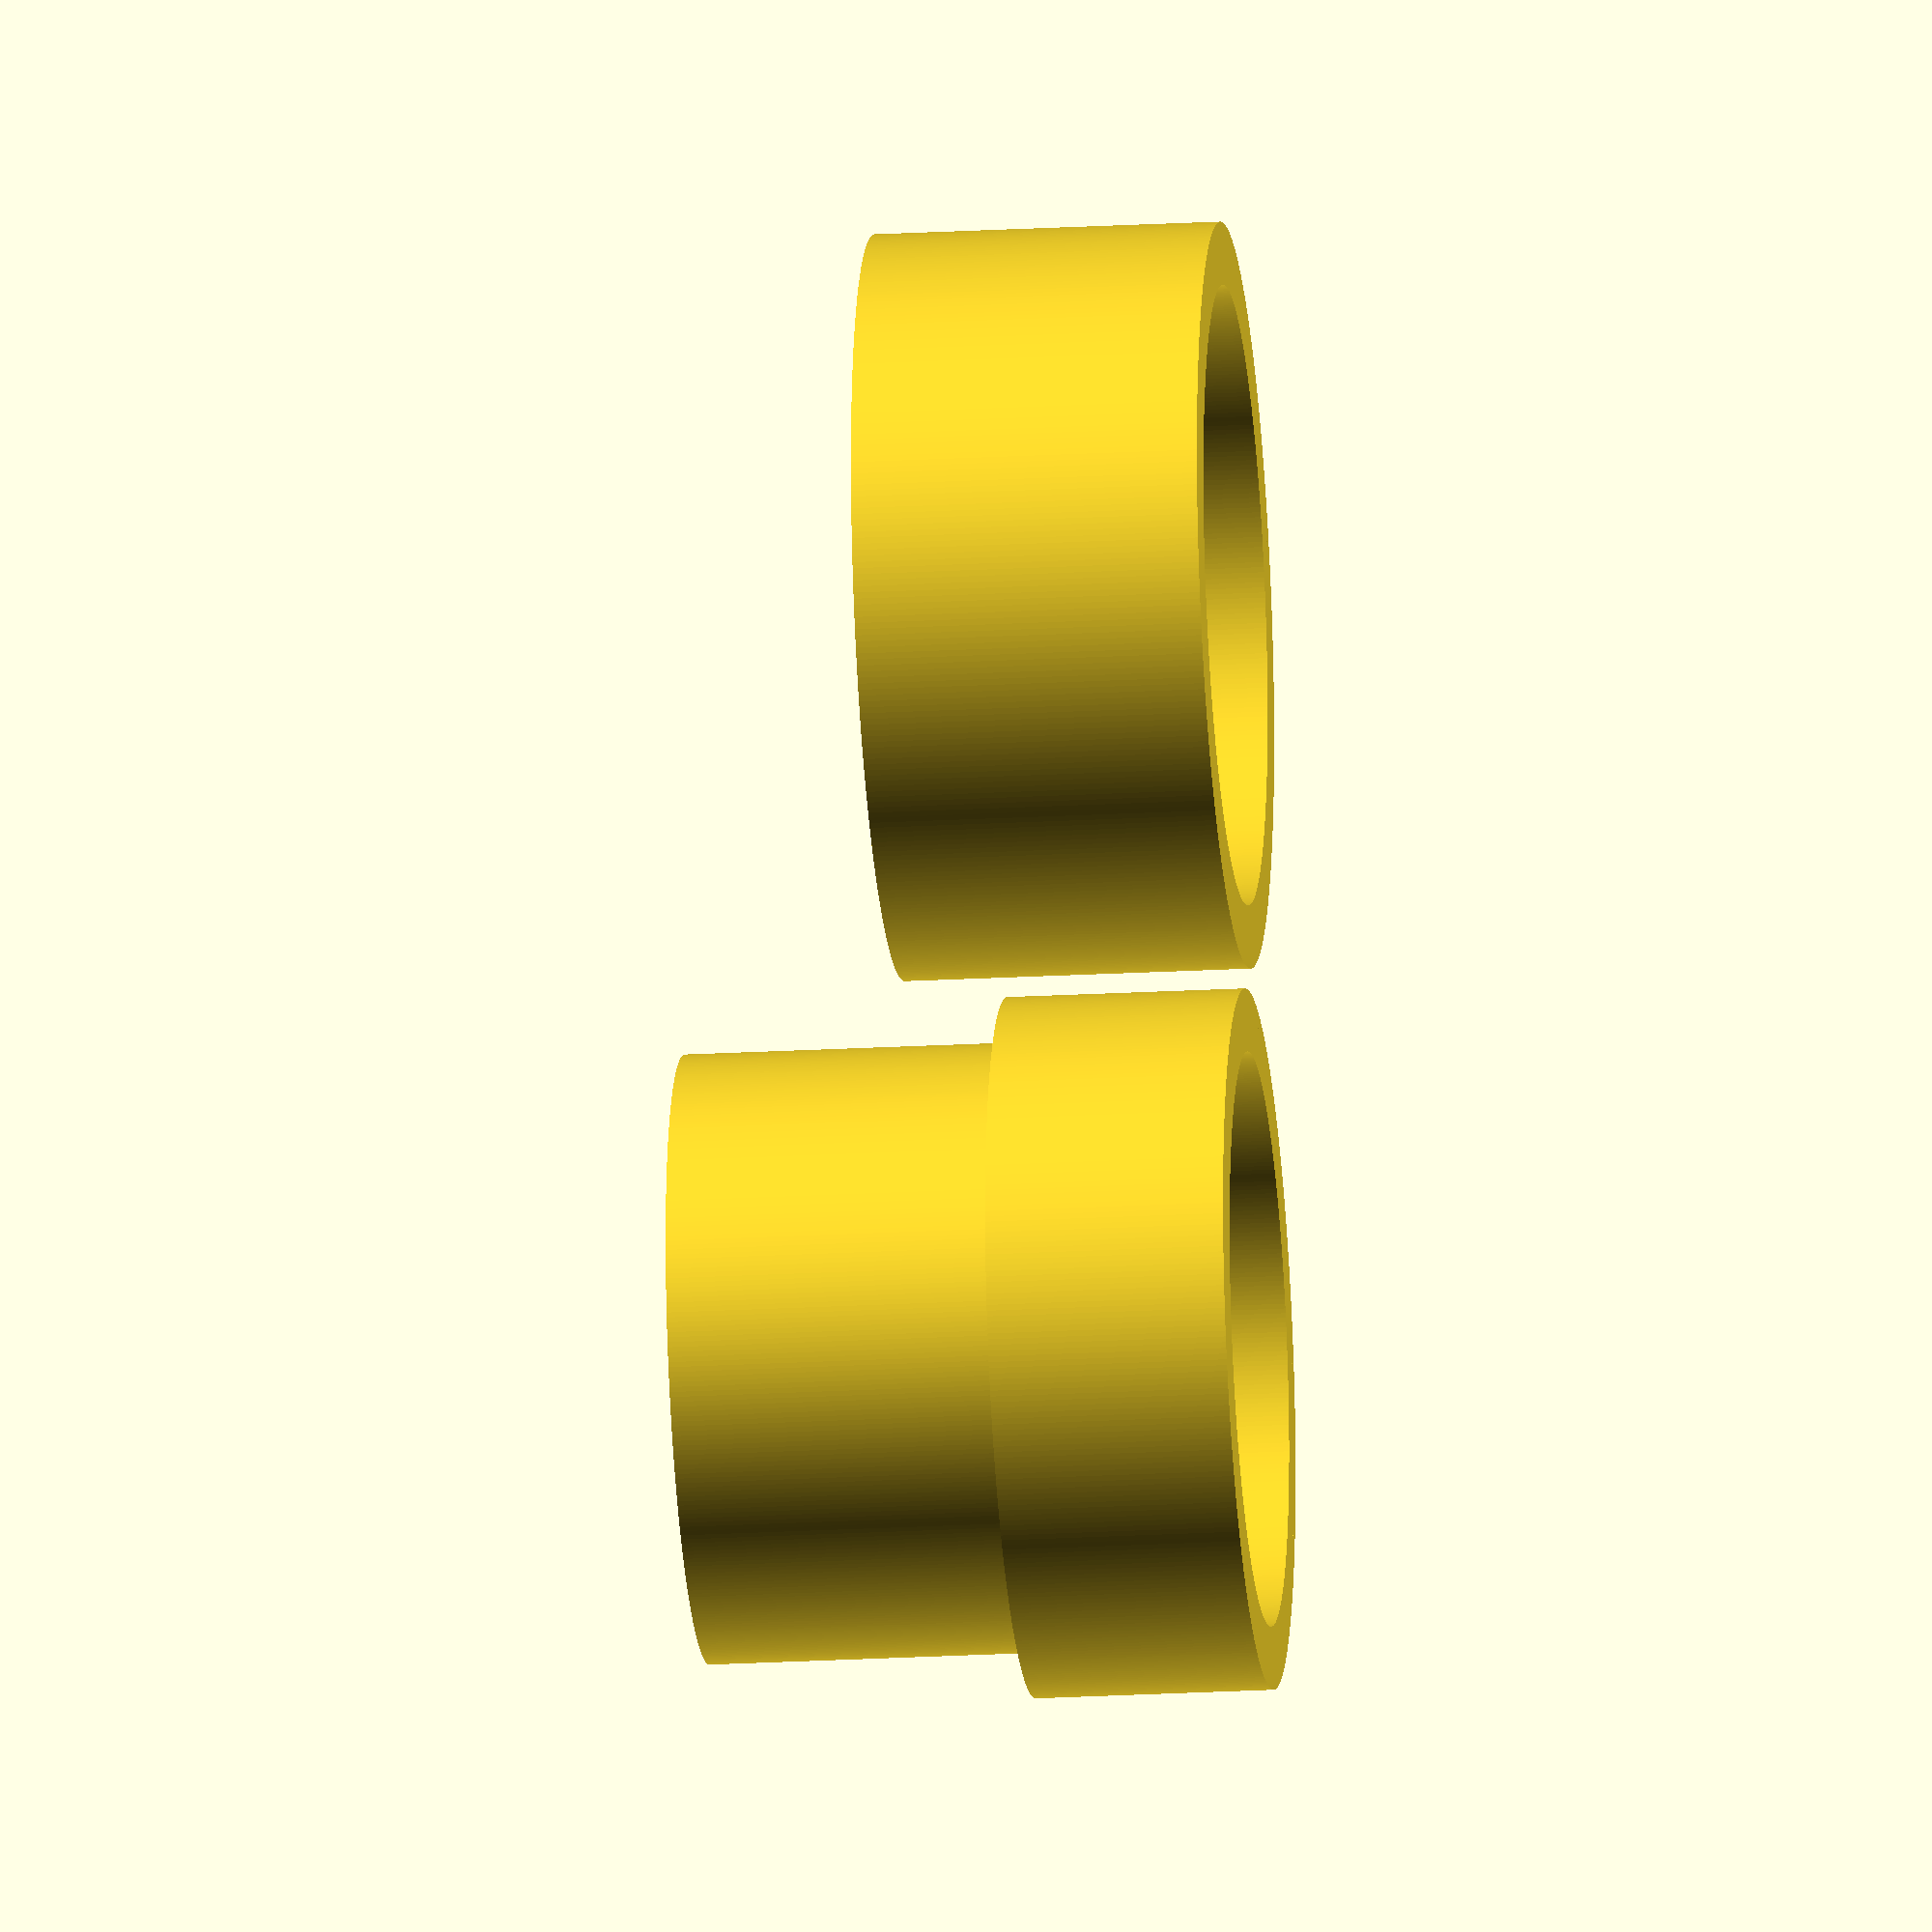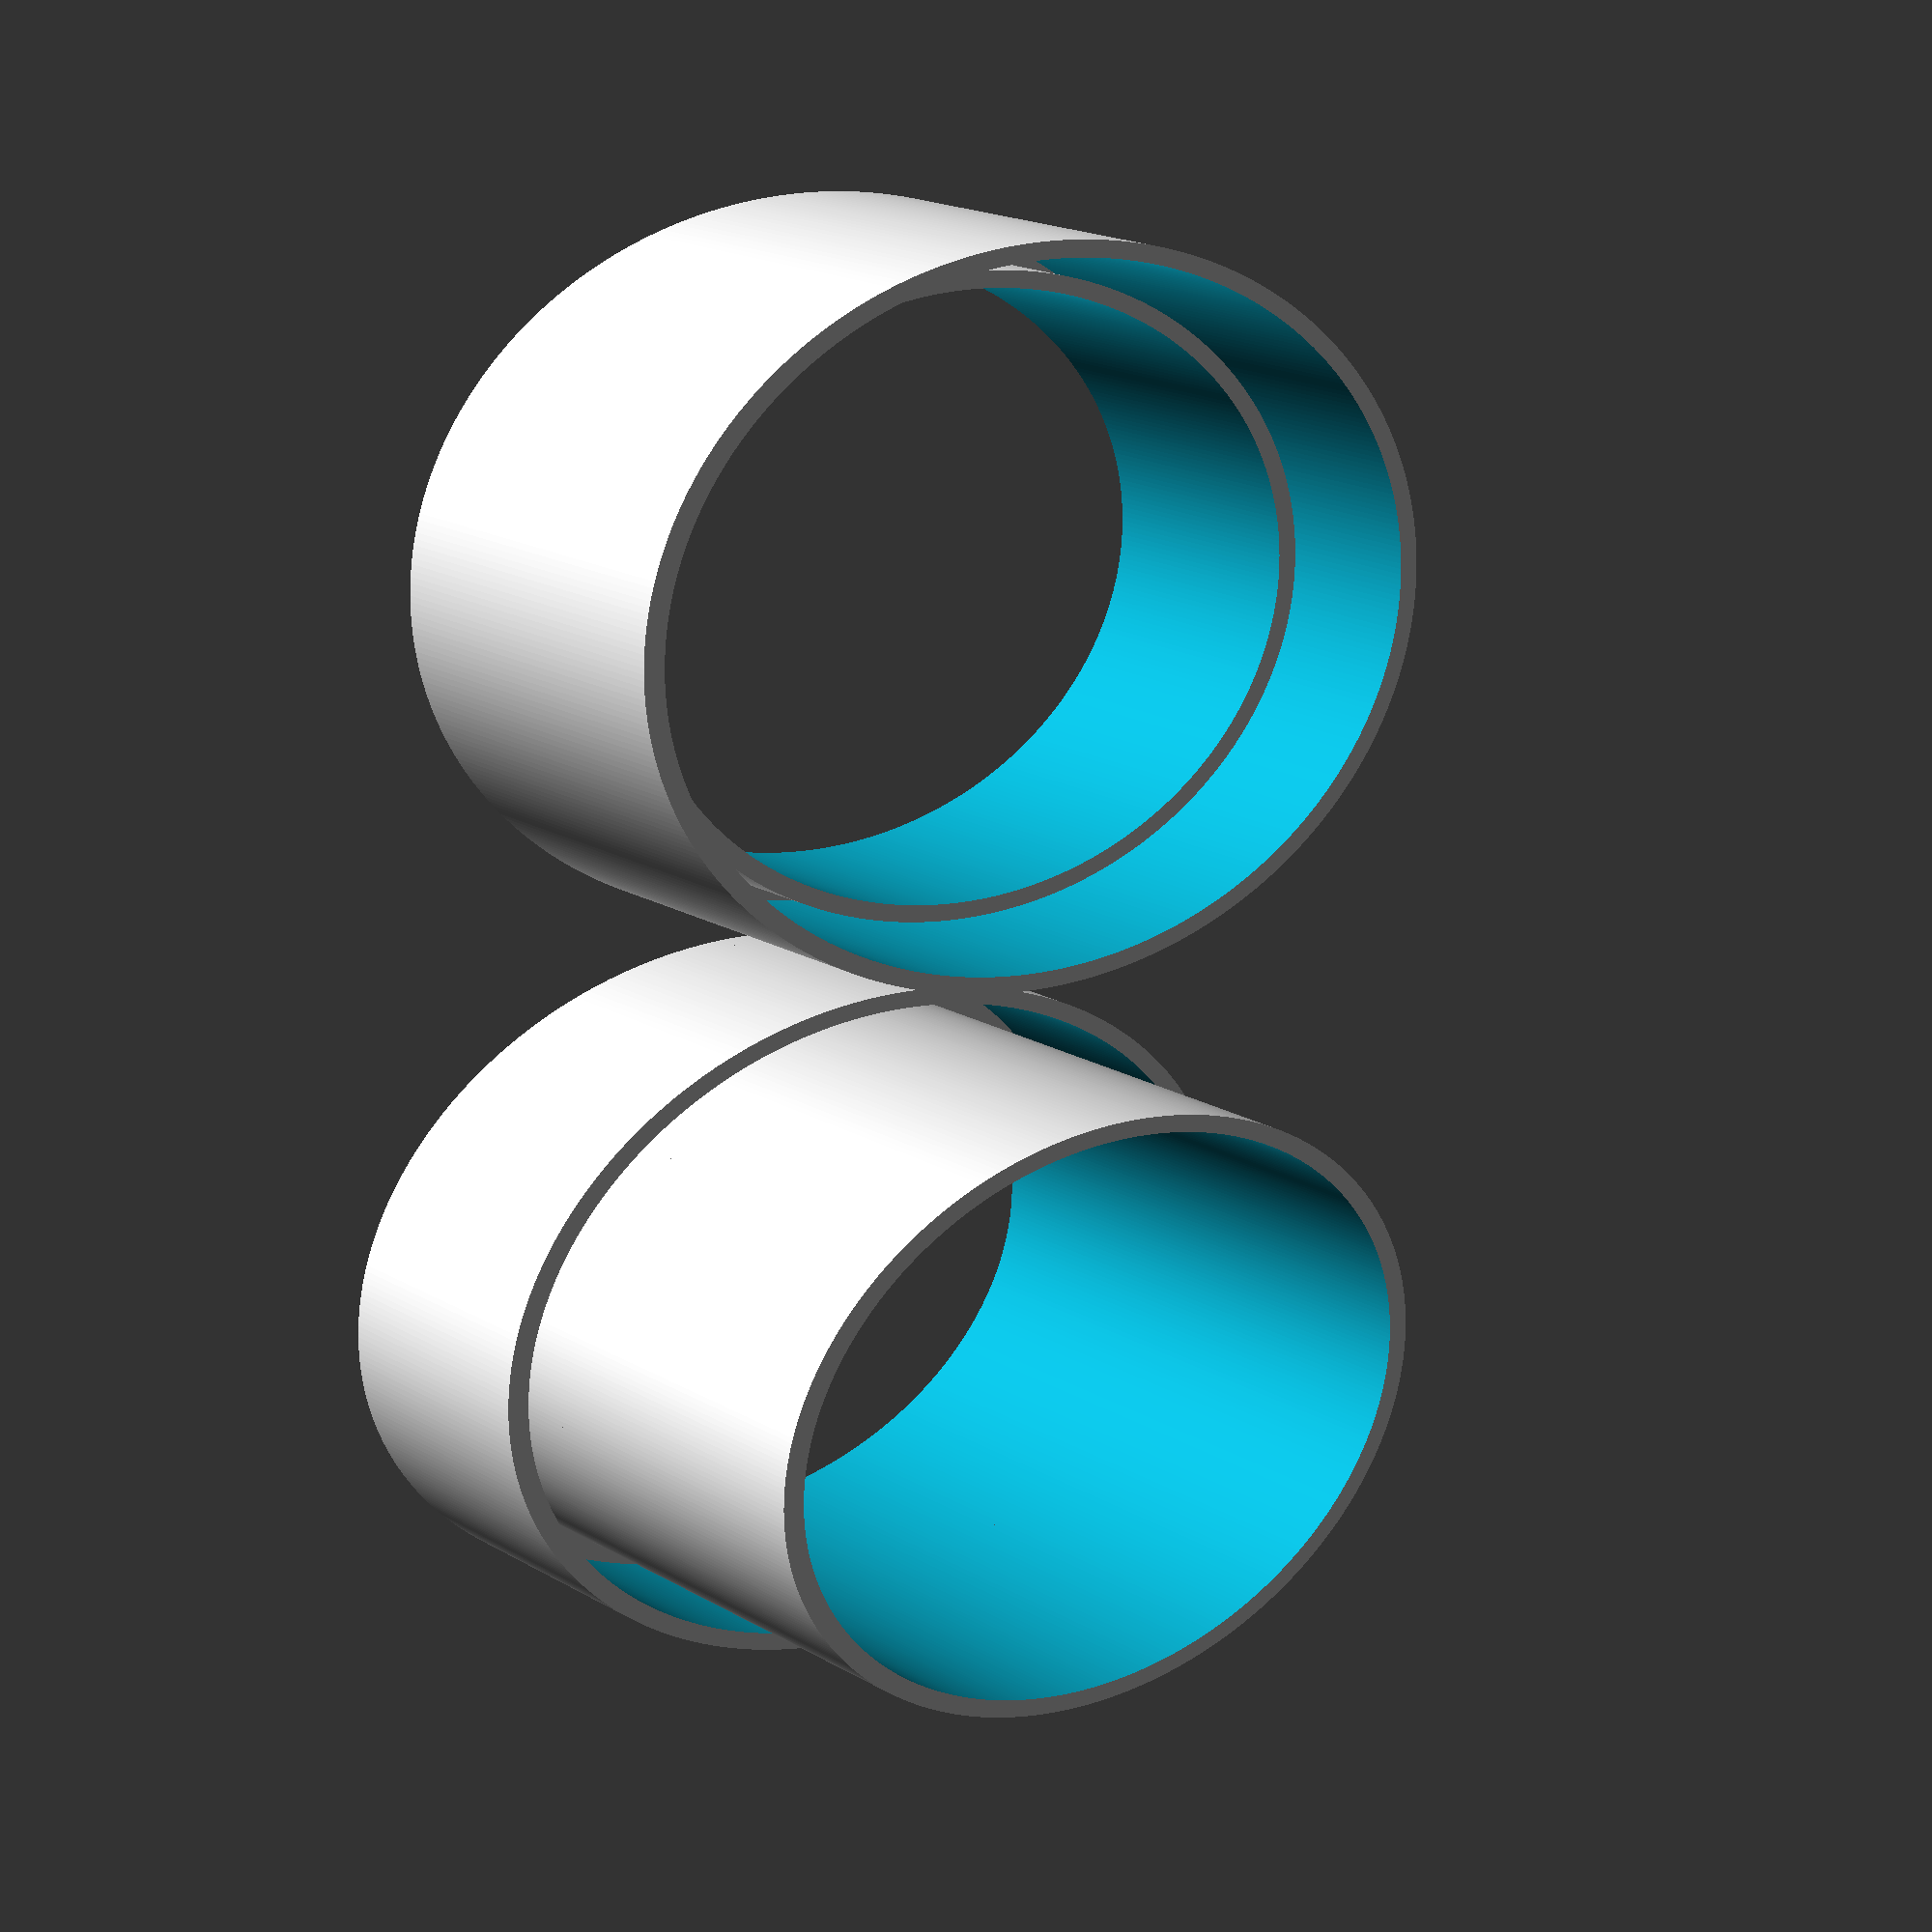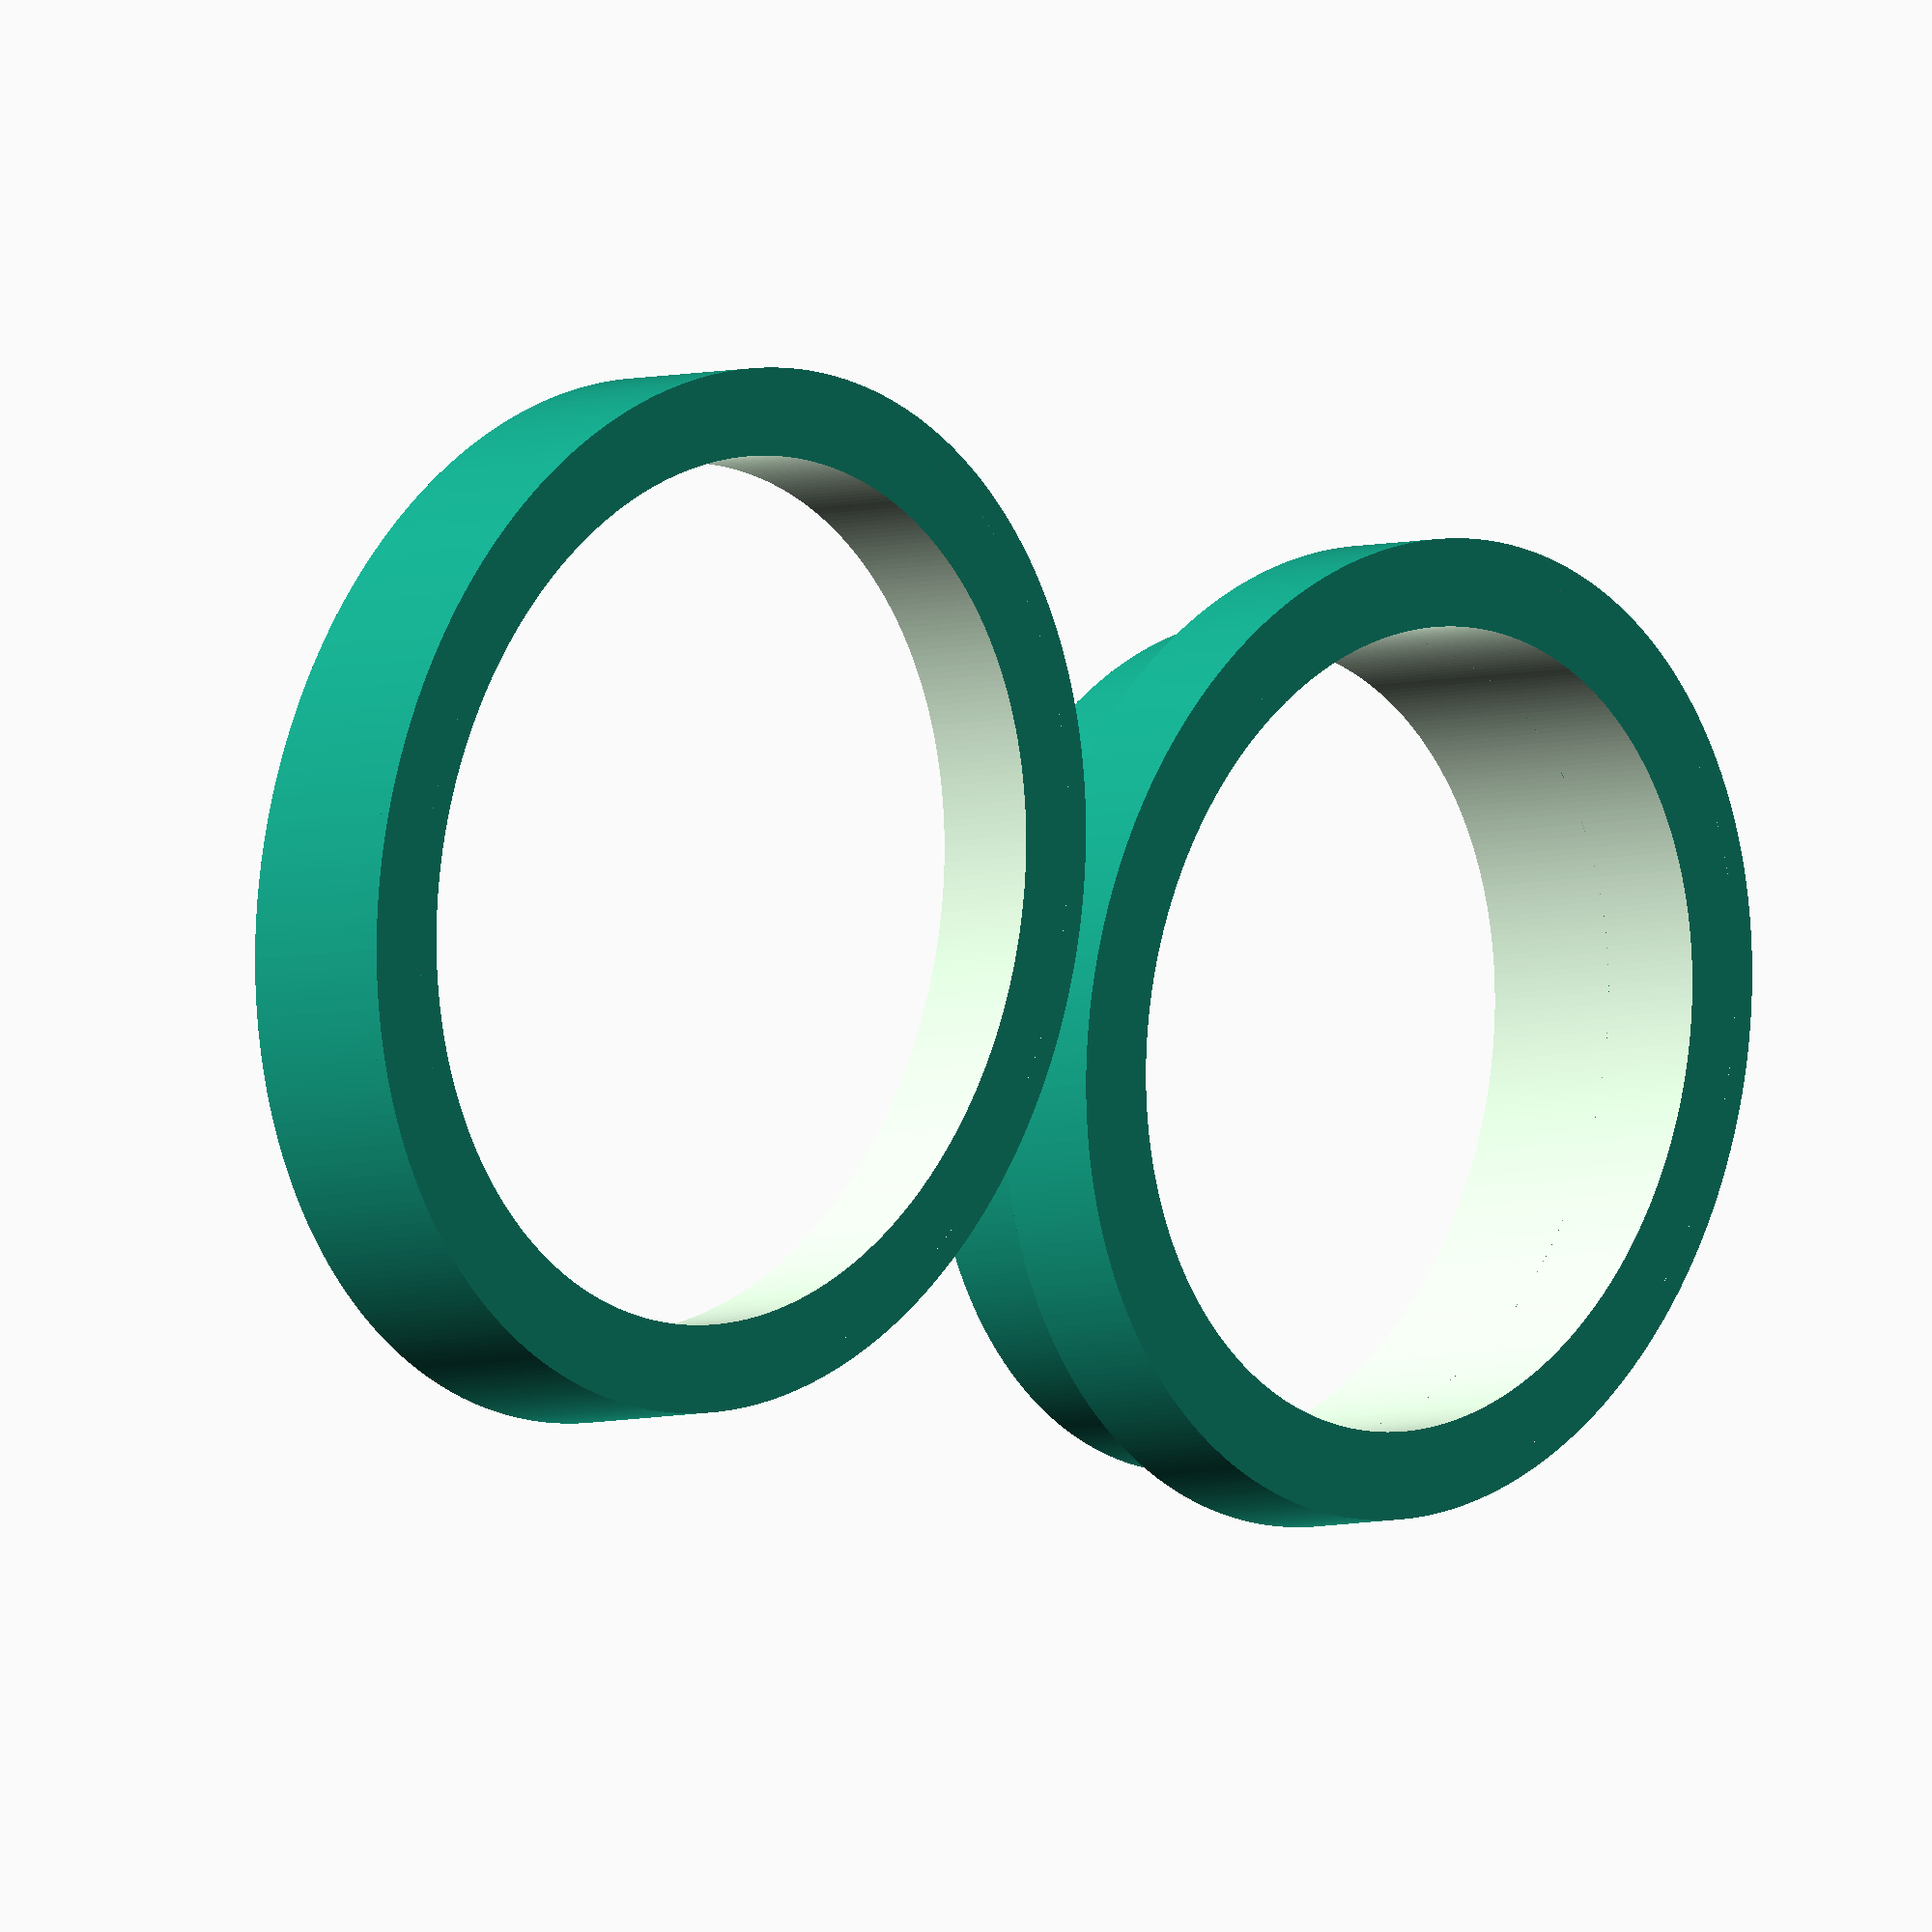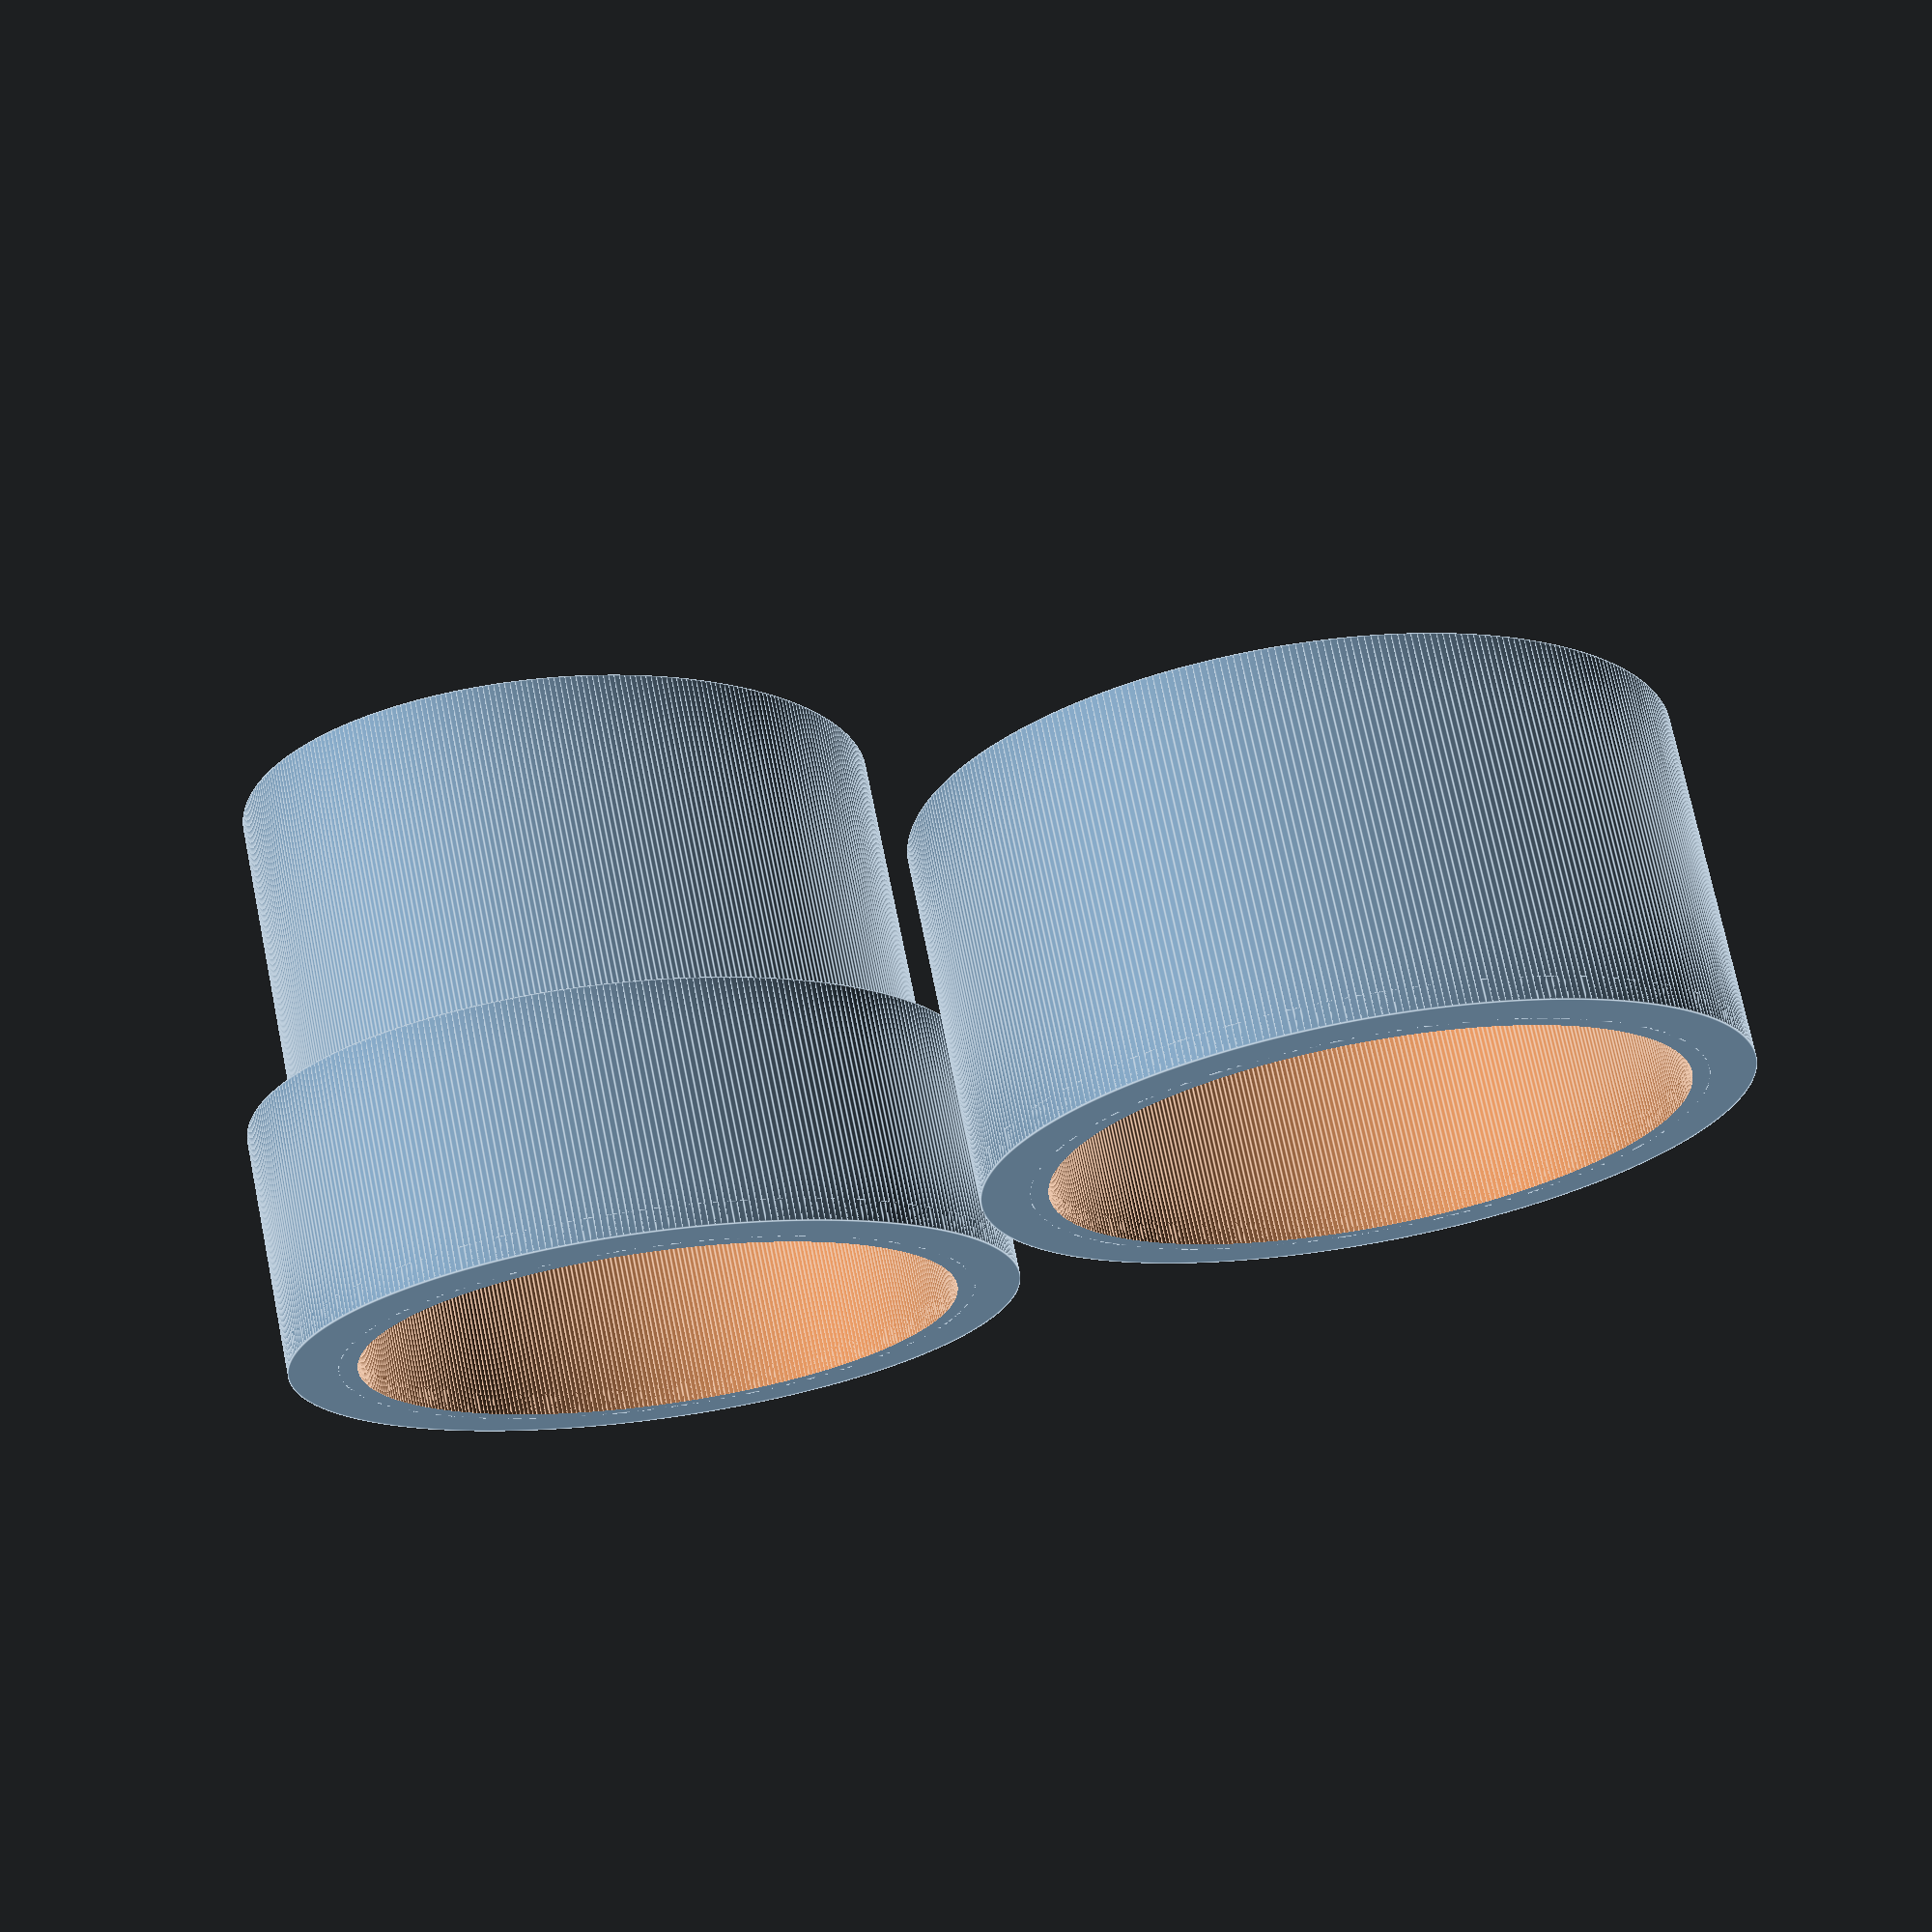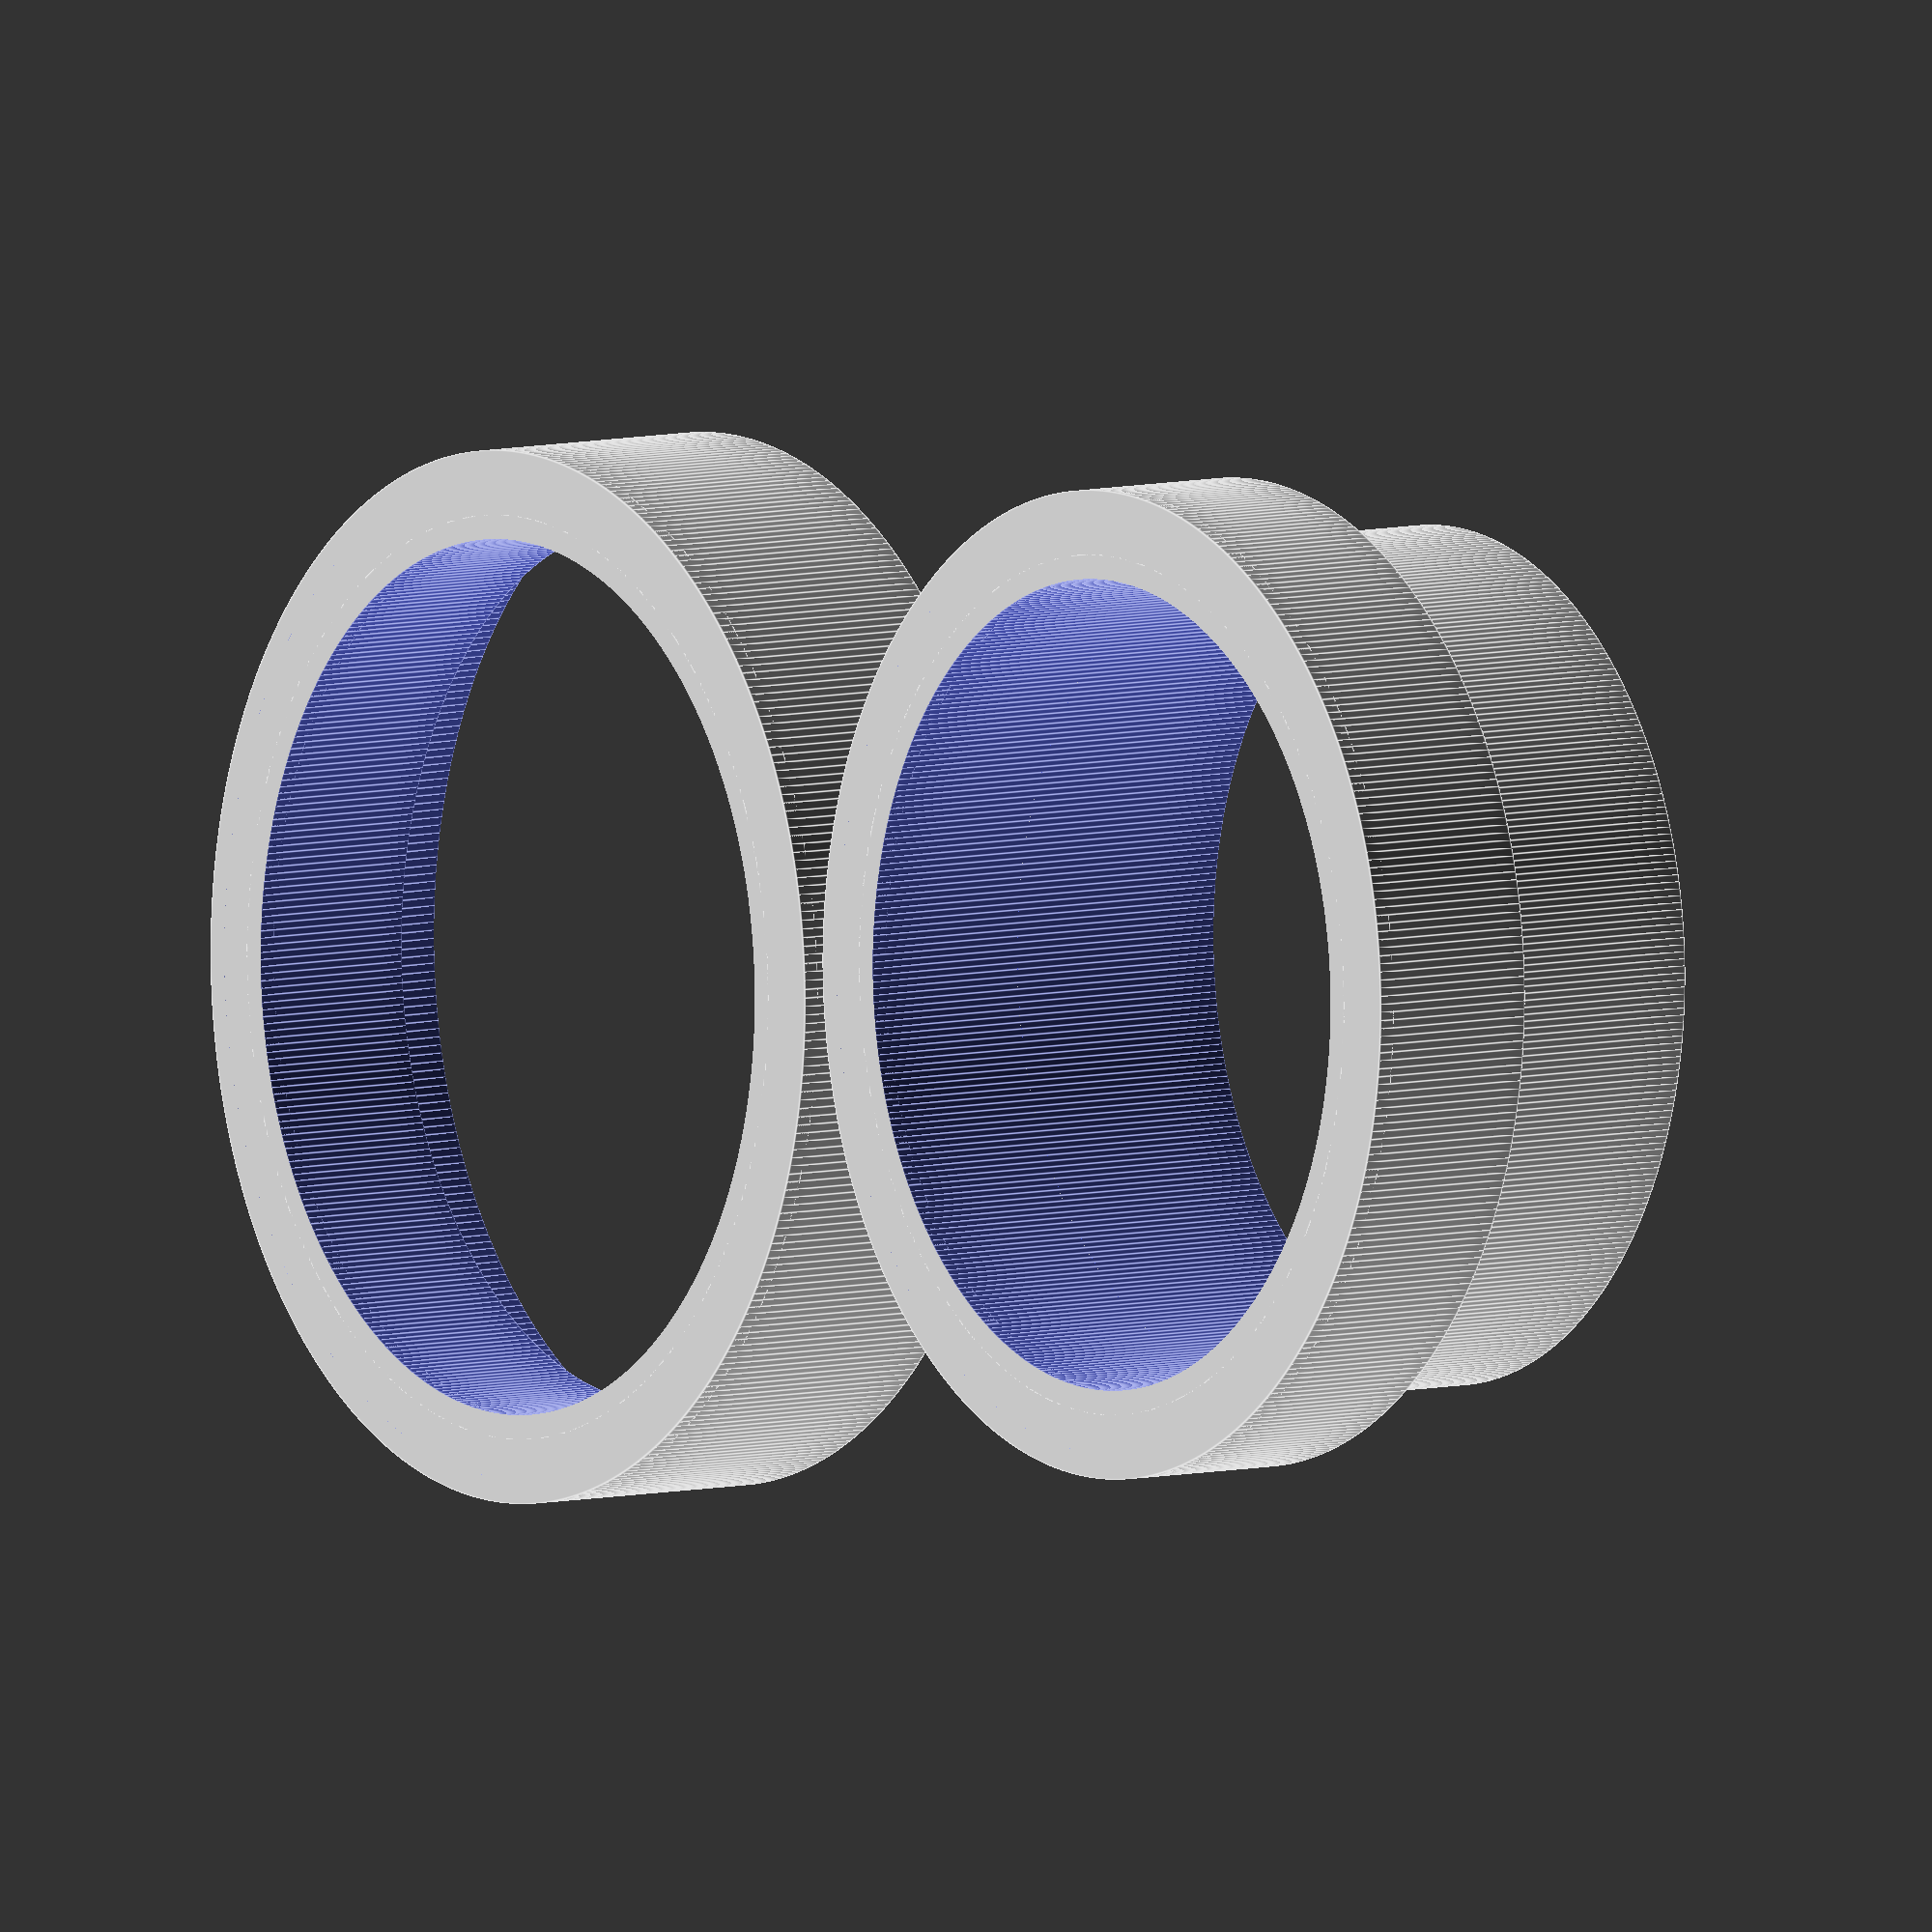
<openscad>
incup = 53/2;
wallthk = 1.6;
cupside = incup + wallthk;
fudge = 0.5;
airgap_outside = cupside + wallthk + fudge*2;
outcup = airgap_outside + wallthk;

cupholder_in = cupside + fudge;
cupholder_wall = cupholder_in + wallthk;
cupholder_gap = cupholder_wall + wallthk + fudge*2;
cupholder_outside = cupholder_gap + wallthk;
echo("cupholder has diameter of:", cupholder_outside*2);
cup_travel = 10;
cup_extension = 20;
cup_base_ht = 20;
cup_rim_thk = 2;
cup_ht = cup_base_ht + cup_extension + cup_travel + cup_rim_thk;
outcup_ht = cup_ht - cup_travel - cup_extension;
cupholder_inside_ht = outcup_ht - fudge;
cupholder_outside_ht = cupholder_inside_ht + cup_travel + fudge;


//rimjob();
scale([1, (incup*2 + 22)/(incup*2), 1]){
    cup();
translate([cupholder_outside*2, 0, 0])
    cupholder();
}
module rimjob(ht=1, inner=1, outer=2){
    difference(){
        cylinder(r=outer, h=ht, $fn=384);
        translate([0,0,-0.1])
            cylinder(r=inner, h=ht+0.2, $fn=384);
    }
}

module cup(){
    //base
    rimjob(ht=cup_rim_thk, inner=incup, outer=outcup);
    //inner cup
    rimjob(ht=cup_ht, inner=incup, outer=cupside);
    //outer cup
    rimjob(ht=outcup_ht, inner=airgap_outside, outer=outcup);
}

module cupholder(){
    //base
    rimjob(ht=cup_rim_thk, inner=cupholder_in, outer=cupholder_outside);
    //inner ring
    rimjob(ht=cupholder_inside_ht, inner=cupholder_in, outer=cupholder_wall);
    // outer ring
    rimjob(ht=cupholder_outside_ht, inner=cupholder_gap, outer=cupholder_outside);
}
    
</openscad>
<views>
elev=28.3 azim=294.6 roll=94.4 proj=o view=wireframe
elev=340.6 azim=280.1 roll=316.7 proj=p view=solid
elev=181.8 azim=169.9 roll=20.5 proj=o view=wireframe
elev=285.2 azim=197.4 roll=168.3 proj=p view=edges
elev=176.2 azim=181.7 roll=322.8 proj=o view=edges
</views>
